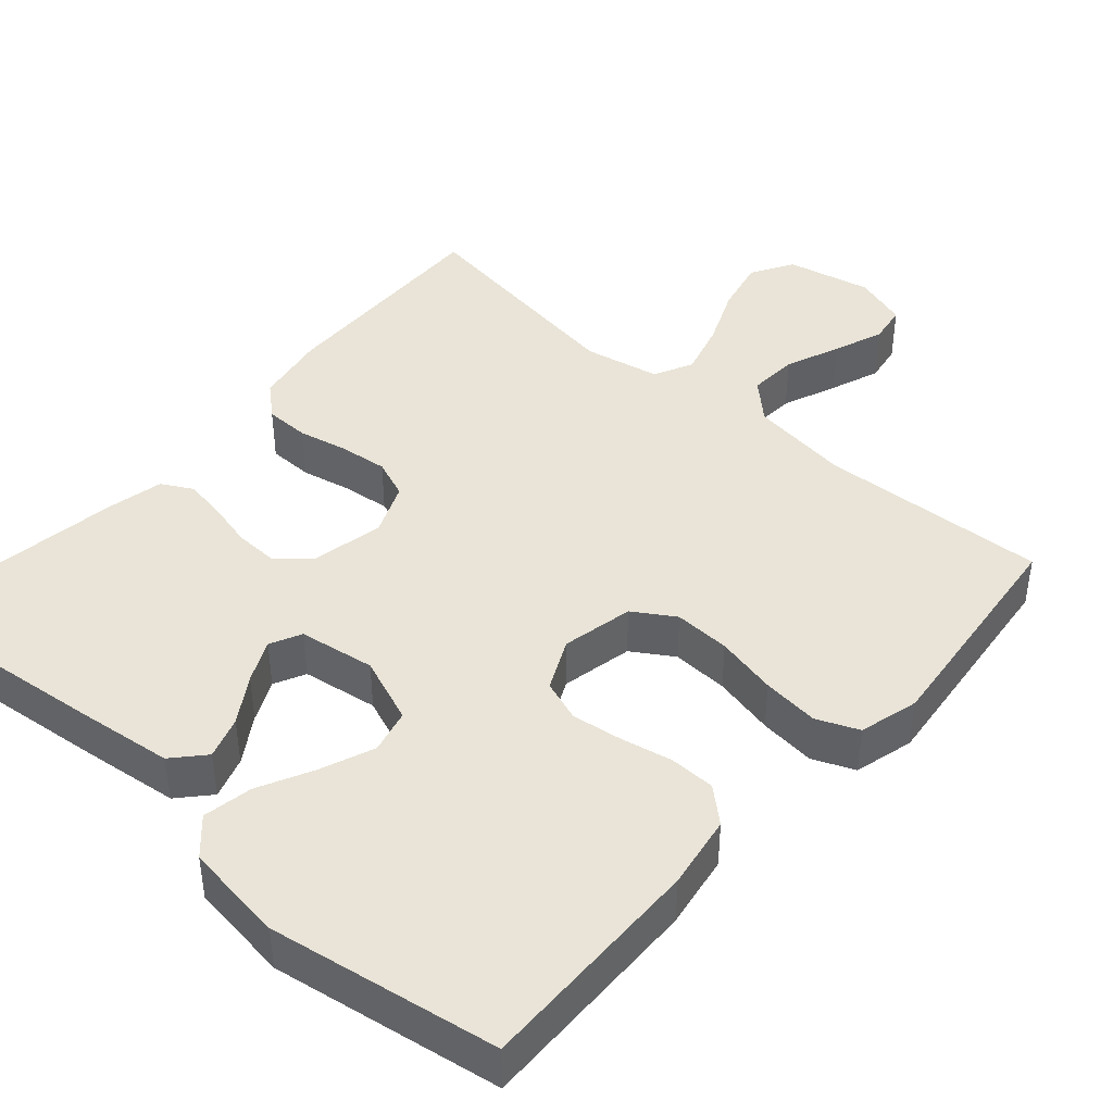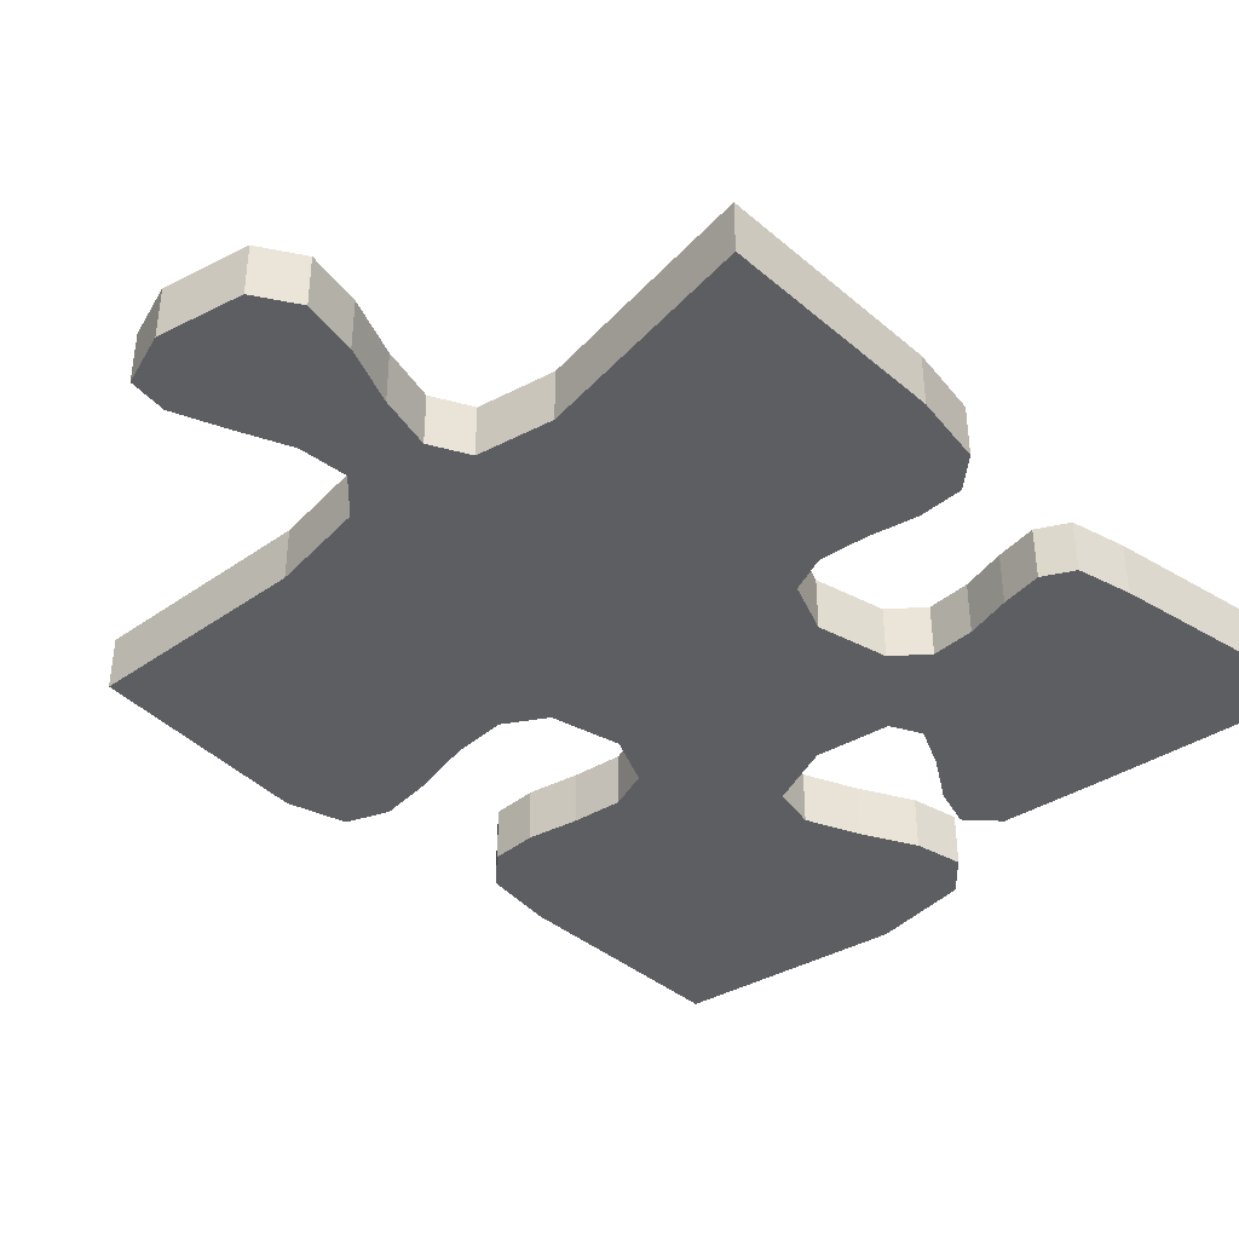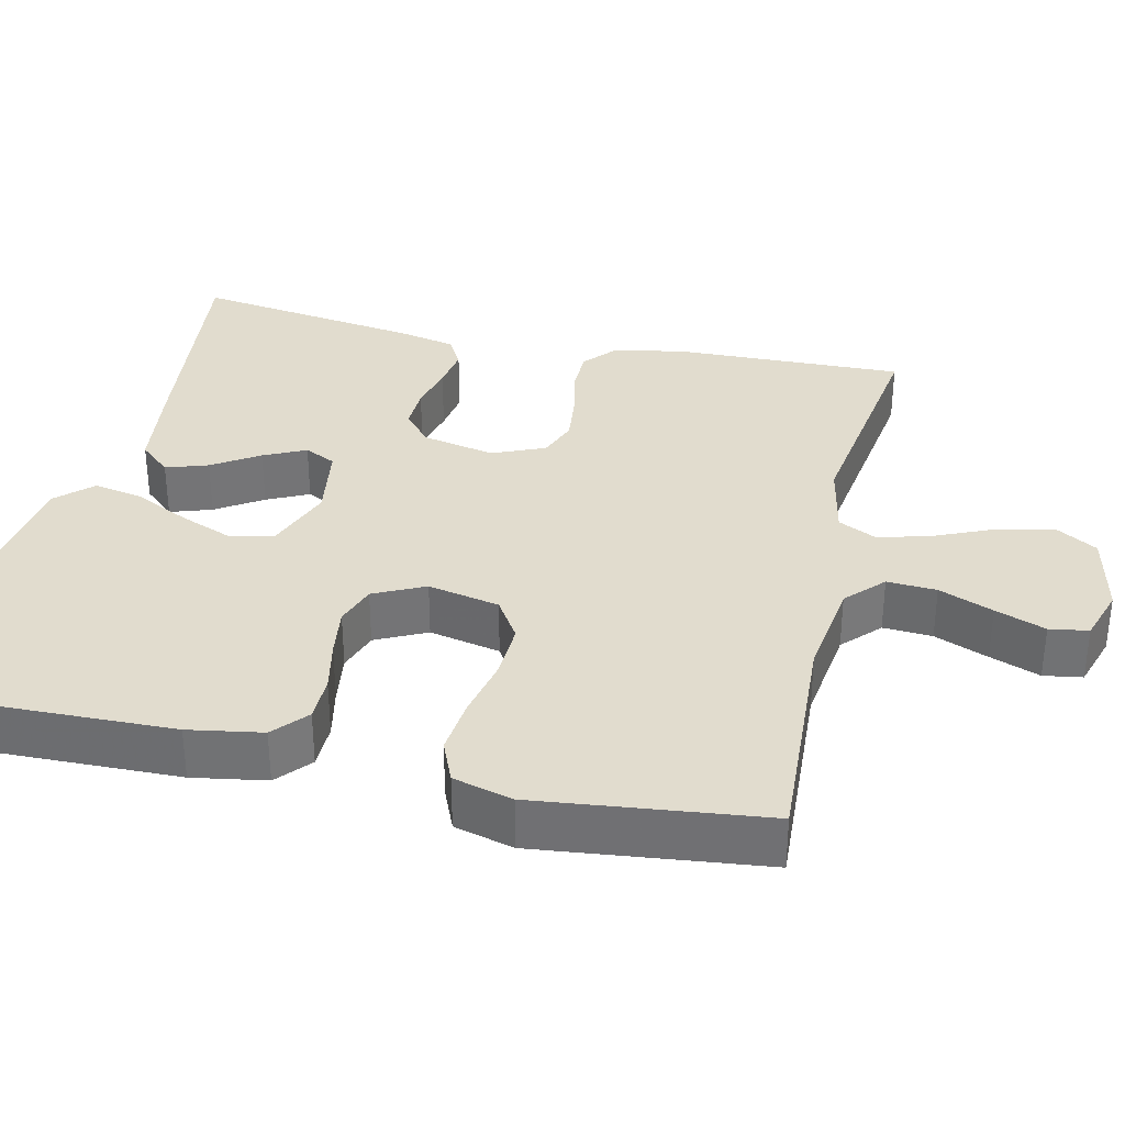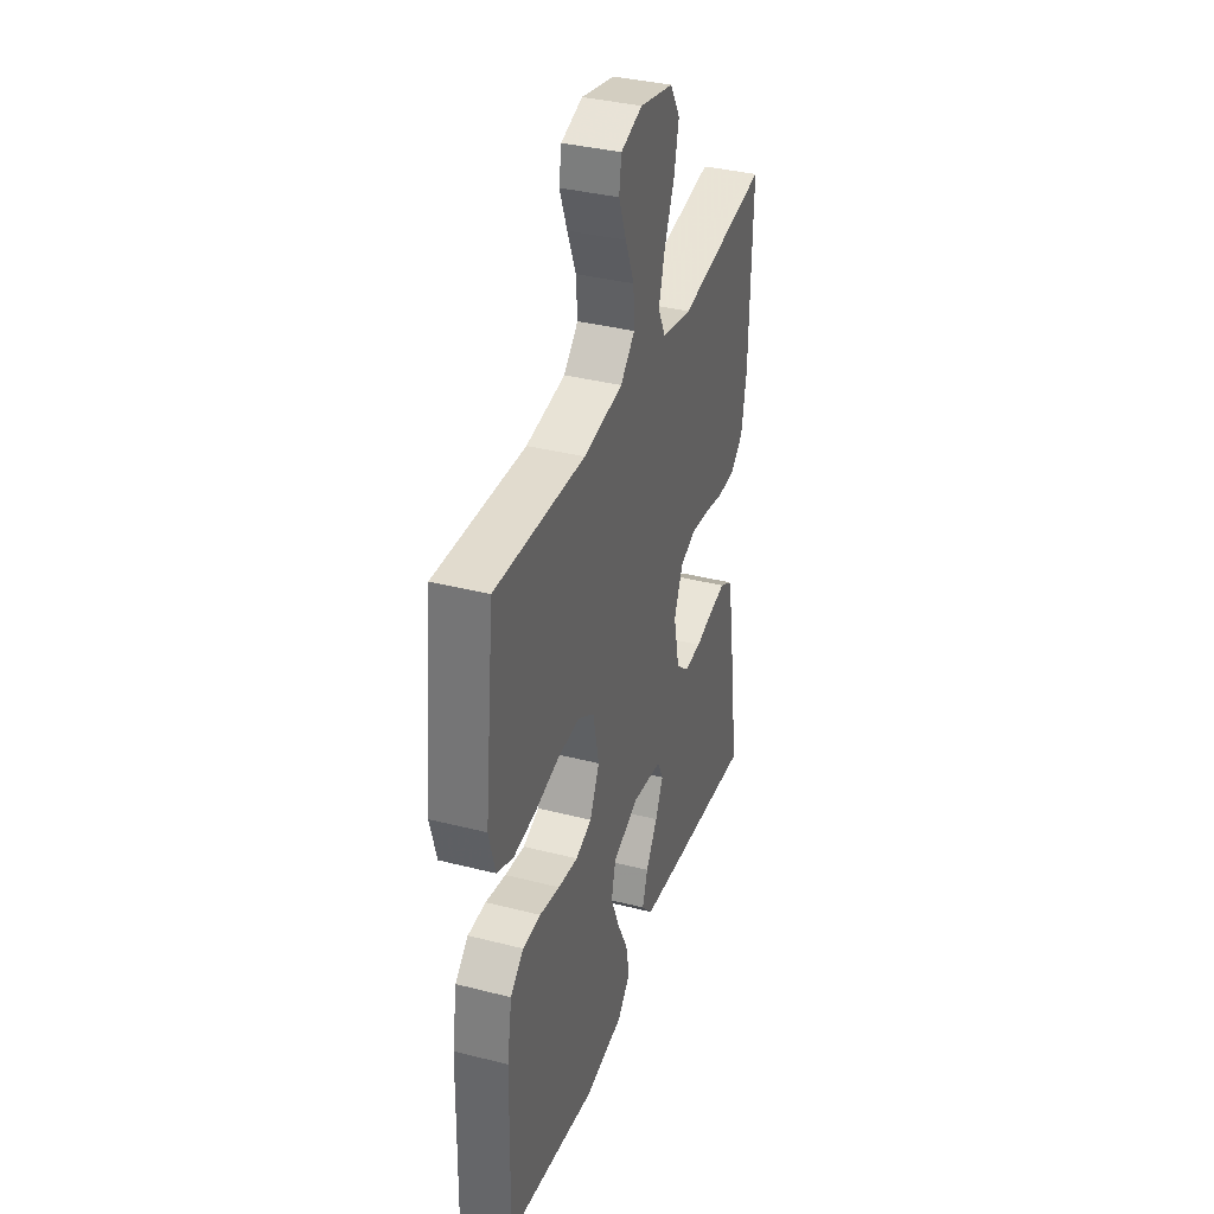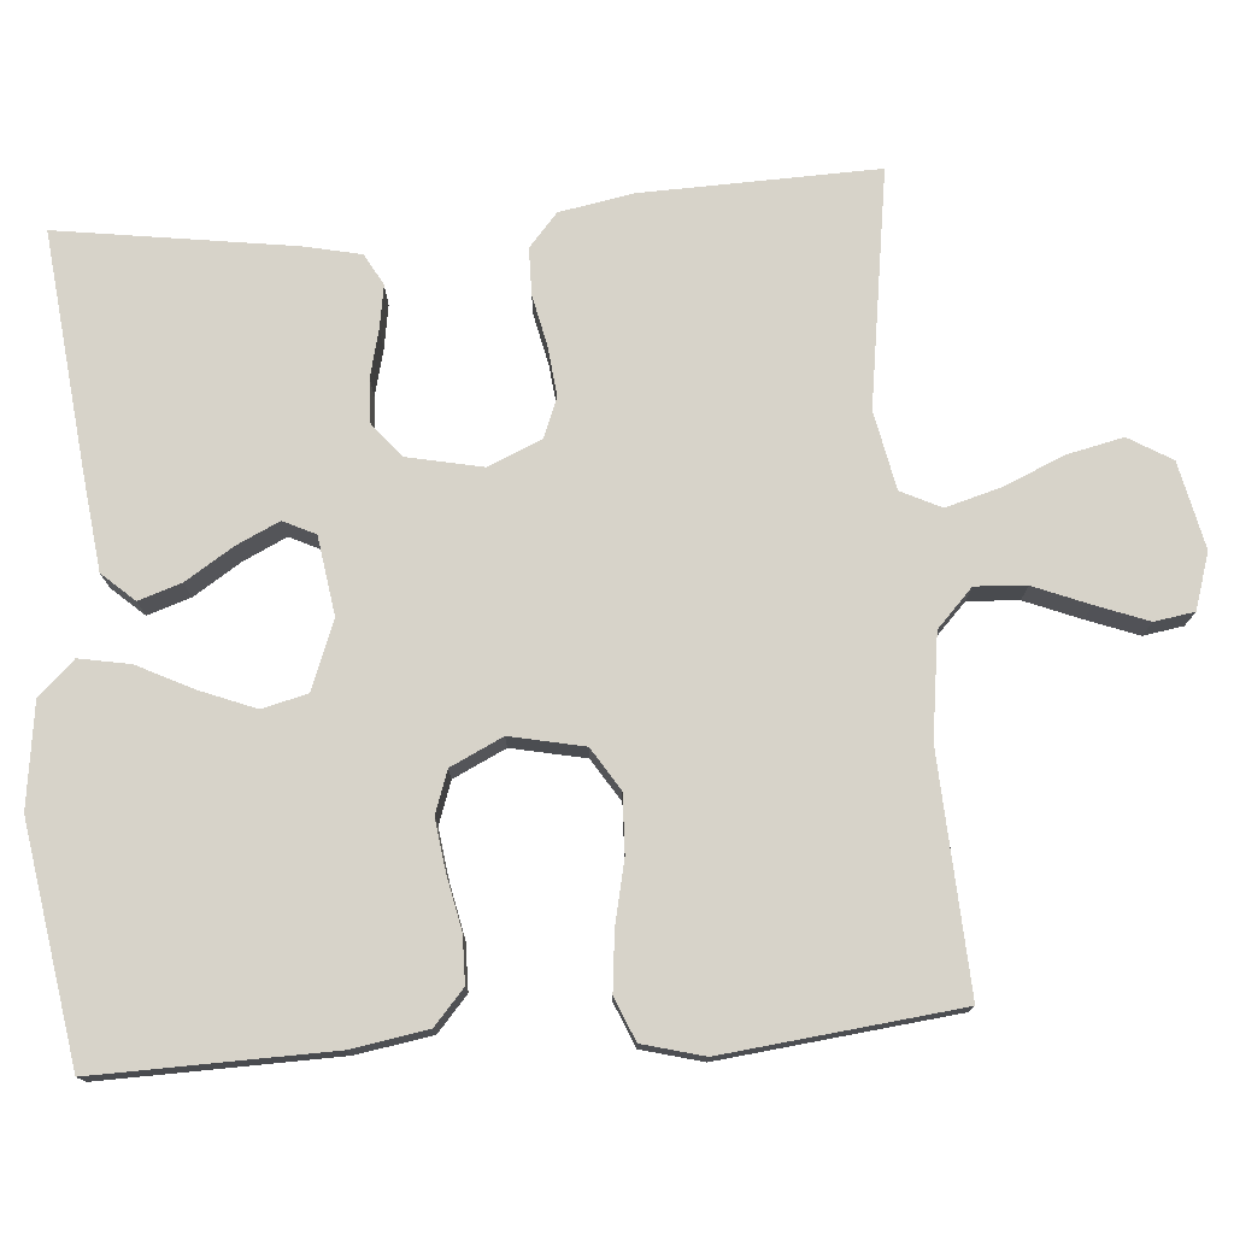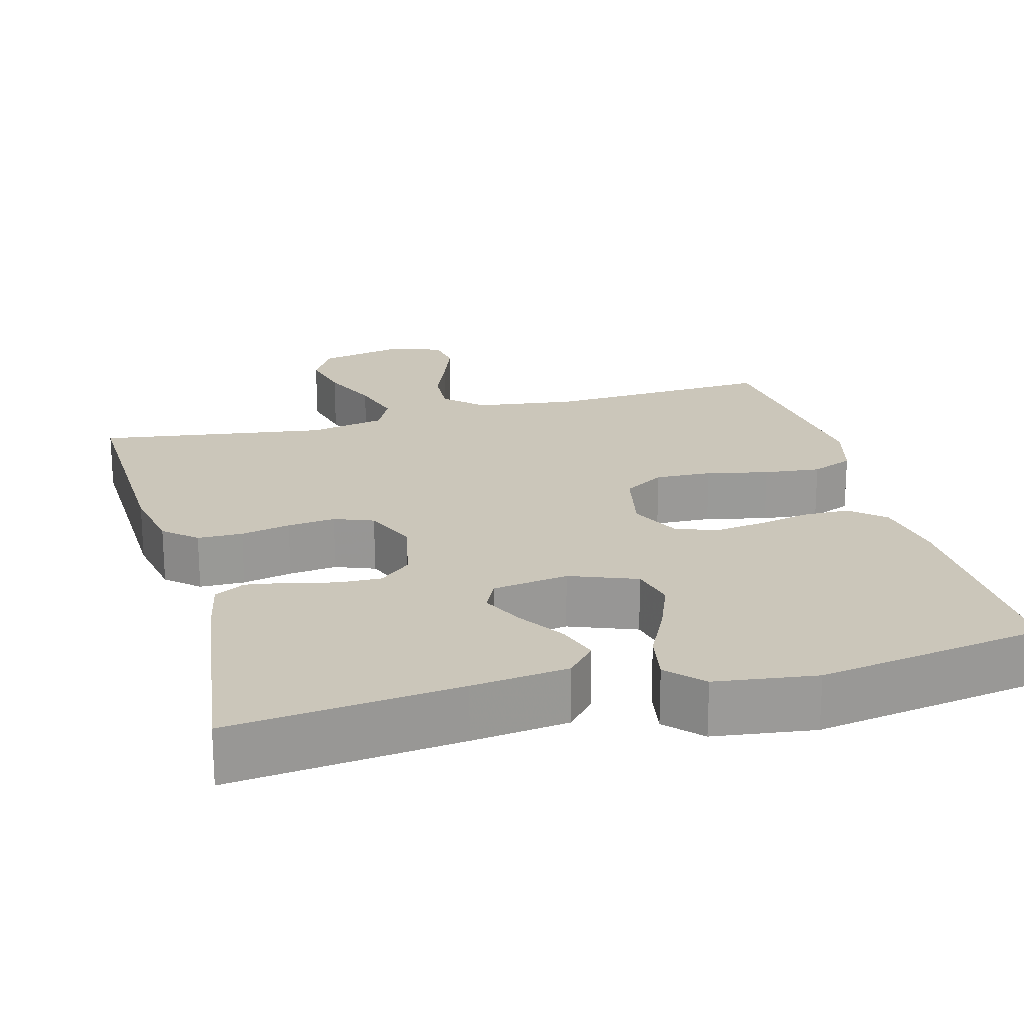
<metadata>
{"format":"obj","ext":"obj","renderer":"f3d","projection":"perspective","resolution":1024,"background":"white","views":[{"elev":42.9,"azim":-138.7,"up":"+Y"},{"elev":-38.8,"azim":44.6,"up":"+Y"},{"elev":34.1,"azim":-77.4,"up":"+Y"},{"elev":36.3,"azim":-71.5,"up":"+Z"},{"elev":76.2,"azim":-94.5,"up":"+Y"},{"elev":21.1,"azim":164.7,"up":"+Y"}]}
</metadata>
<code>
v -0.5 0.07 0.5
v -0.2 0.07 0.485
v -0.069 0.07 0.503
v -0.021 0.07 0.549
v -0.025 0.07 0.614
v -0.054 0.07 0.685
v -0.079 0.07 0.751
v -0.071 0.07 0.802
v 0 0.07 0.825
v 0.111 0.07 0.801
v 0.144 0.07 0.746
v 0.128 0.07 0.674
v 0.095 0.07 0.597
v 0.075 0.07 0.526
v 0.1 0.07 0.475
v 0.2 0.07 0.455
v 0.5 0.07 0.5
v 0.492 0.07 0.2
v 0.475 0.07 0.106
v 0.433 0.07 0.069
v 0.374 0.07 0.068
v 0.309 0.07 0.082
v 0.246 0.07 0.089
v 0.195 0.07 0.069
v 0.166 0.07 0
v 0.186 0.07 -0.095
v 0.228 0.07 -0.131
v 0.285 0.07 -0.129
v 0.345 0.07 -0.114
v 0.4 0.07 -0.105
v 0.44 0.07 -0.127
v 0.456 0.07 -0.2
v 0.5 0.07 -0.5
v 0.2 0.07 -0.468
v 0.074 0.07 -0.453
v 0.037 0.07 -0.412
v 0.055 0.07 -0.357
v 0.094 0.07 -0.296
v 0.12 0.07 -0.241
v 0.1 0.07 -0.2
v 0 0.07 -0.185
v -0.087 0.07 -0.219
v -0.101 0.07 -0.277
v -0.073 0.07 -0.347
v -0.037 0.07 -0.419
v -0.025 0.07 -0.484
v -0.068 0.07 -0.53
v -0.2 0.07 -0.548
v -0.5 0.07 -0.5
v -0.494 0.07 -0.2
v -0.478 0.07 -0.103
v -0.434 0.07 -0.064
v -0.374 0.07 -0.063
v -0.306 0.07 -0.077
v -0.24 0.07 -0.086
v -0.186 0.07 -0.067
v -0.154 0.07 0
v -0.174 0.07 0.094
v -0.228 0.07 0.128
v -0.302 0.07 0.125
v -0.383 0.07 0.107
v -0.457 0.07 0.099
v -0.512 0.07 0.122
v -0.533 0.07 0.2
v -0.5 0 0.5
v -0.2 0 0.485
v -0.069 0 0.503
v -0.021 0 0.549
v -0.025 0 0.614
v -0.054 0 0.685
v -0.079 0 0.751
v -0.071 0 0.802
v 0 0 0.825
v 0.111 0 0.801
v 0.144 0 0.746
v 0.128 0 0.674
v 0.095 0 0.597
v 0.075 0 0.526
v 0.1 0 0.475
v 0.2 0 0.455
v 0.5 0 0.5
v 0.492 0 0.2
v 0.475 0 0.106
v 0.433 0 0.069
v 0.374 0 0.068
v 0.309 0 0.082
v 0.246 0 0.089
v 0.195 0 0.069
v 0.166 0 0
v 0.186 0 -0.095
v 0.228 0 -0.131
v 0.285 0 -0.129
v 0.345 0 -0.114
v 0.4 0 -0.105
v 0.44 0 -0.127
v 0.456 0 -0.2
v 0.5 0 -0.5
v 0.2 0 -0.468
v 0.074 0 -0.453
v 0.037 0 -0.412
v 0.055 0 -0.357
v 0.094 0 -0.296
v 0.12 0 -0.241
v 0.1 0 -0.2
v 0 0 -0.185
v -0.087 0 -0.219
v -0.101 0 -0.277
v -0.073 0 -0.347
v -0.037 0 -0.419
v -0.025 0 -0.484
v -0.068 0 -0.53
v -0.2 0 -0.548
v -0.5 0 -0.5
v -0.494 0 -0.2
v -0.478 0 -0.103
v -0.434 0 -0.064
v -0.374 0 -0.063
v -0.306 0 -0.077
v -0.24 0 -0.086
v -0.186 0 -0.067
v -0.154 0 0
v -0.174 0 0.094
v -0.228 0 0.128
v -0.302 0 0.125
v -0.383 0 0.107
v -0.457 0 0.099
v -0.512 0 0.122
v -0.533 0 0.2
f 64 1 2
f 63 64 2
f 62 63 2
f 61 62 2
f 60 61 2
f 59 60 2 3
f 58 59 3 4
f 57 58 4
f 52 53 54
f 51 52 54
f 50 51 54
f 49 50 54
f 48 49 54
f 47 48 54
f 46 47 54
f 45 46 54
f 44 45 54
f 43 44 54 55
f 42 43 55 56
f 36 37 38
f 35 36 38
f 34 35 38
f 33 34 38
f 32 33 38
f 31 32 38
f 30 31 38
f 29 30 38
f 28 29 38
f 27 28 38 39
f 26 27 39 40
f 20 21 22
f 19 20 22
f 18 19 22
f 17 18 22
f 16 17 22
f 15 16 22 23
f 14 15 23 24
f 11 12 13
f 10 11 13
f 9 10 13
f 8 9 13
f 7 8 13
f 6 7 13
f 5 6 13
f 4 5 13 14
f 14 24 25
f 4 14 25
f 57 4 25
f 57 25 26
f 56 57 26
f 42 56 26
f 41 42 26
f 26 40 41
f 66 65 128
f 66 128 127
f 66 127 126
f 66 126 125
f 66 125 124
f 67 66 124 123
f 68 67 123 122
f 68 122 121
f 118 117 116
f 118 116 115
f 118 115 114
f 118 114 113
f 118 113 112
f 118 112 111
f 118 111 110
f 118 110 109
f 118 109 108
f 119 118 108 107
f 120 119 107 106
f 102 101 100
f 102 100 99
f 102 99 98
f 102 98 97
f 102 97 96
f 102 96 95
f 102 95 94
f 102 94 93
f 102 93 92
f 103 102 92 91
f 104 103 91 90
f 86 85 84
f 86 84 83
f 86 83 82
f 86 82 81
f 86 81 80
f 87 86 80 79
f 88 87 79 78
f 77 76 75
f 77 75 74
f 77 74 73
f 77 73 72
f 77 72 71
f 77 71 70
f 77 70 69
f 78 77 69 68
f 89 88 78
f 89 78 68
f 89 68 121
f 90 89 121
f 90 121 120
f 90 120 106
f 90 106 105
f 105 104 90
f 1 65 66 2
f 2 66 67 3
f 3 67 68 4
f 4 68 69 5
f 5 69 70 6
f 6 70 71 7
f 7 71 72 8
f 8 72 73 9
f 9 73 74 10
f 10 74 75 11
f 11 75 76 12
f 12 76 77 13
f 13 77 78 14
f 14 78 79 15
f 15 79 80 16
f 16 80 81 17
f 17 81 82 18
f 18 82 83 19
f 19 83 84 20
f 20 84 85 21
f 21 85 86 22
f 22 86 87 23
f 23 87 88 24
f 24 88 89 25
f 25 89 90 26
f 26 90 91 27
f 27 91 92 28
f 28 92 93 29
f 29 93 94 30
f 30 94 95 31
f 31 95 96 32
f 32 96 97 33
f 33 97 98 34
f 34 98 99 35
f 35 99 100 36
f 36 100 101 37
f 37 101 102 38
f 38 102 103 39
f 39 103 104 40
f 40 104 105 41
f 41 105 106 42
f 42 106 107 43
f 43 107 108 44
f 44 108 109 45
f 45 109 110 46
f 46 110 111 47
f 47 111 112 48
f 48 112 113 49
f 49 113 114 50
f 50 114 115 51
f 51 115 116 52
f 52 116 117 53
f 53 117 118 54
f 54 118 119 55
f 55 119 120 56
f 56 120 121 57
f 57 121 122 58
f 58 122 123 59
f 59 123 124 60
f 60 124 125 61
f 61 125 126 62
f 62 126 127 63
f 63 127 128 64
f 64 128 65 1

</code>
